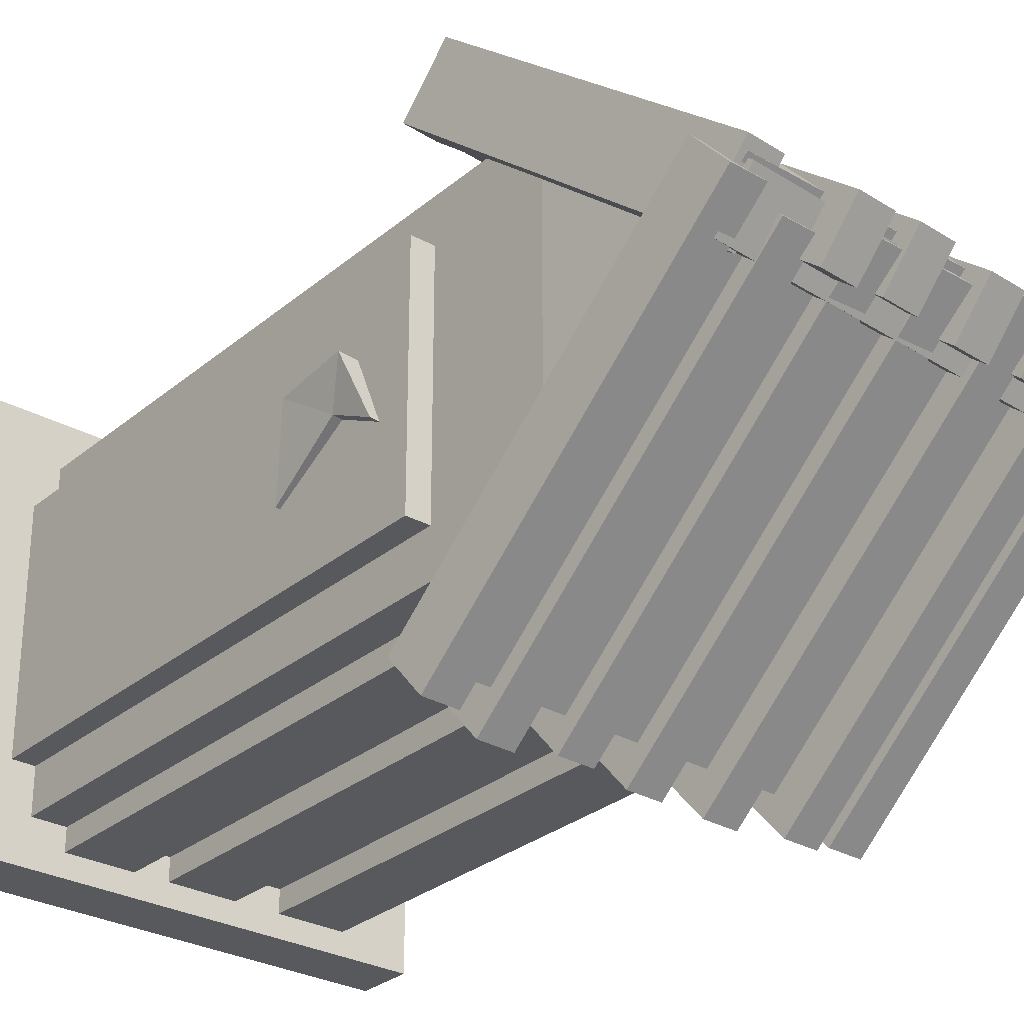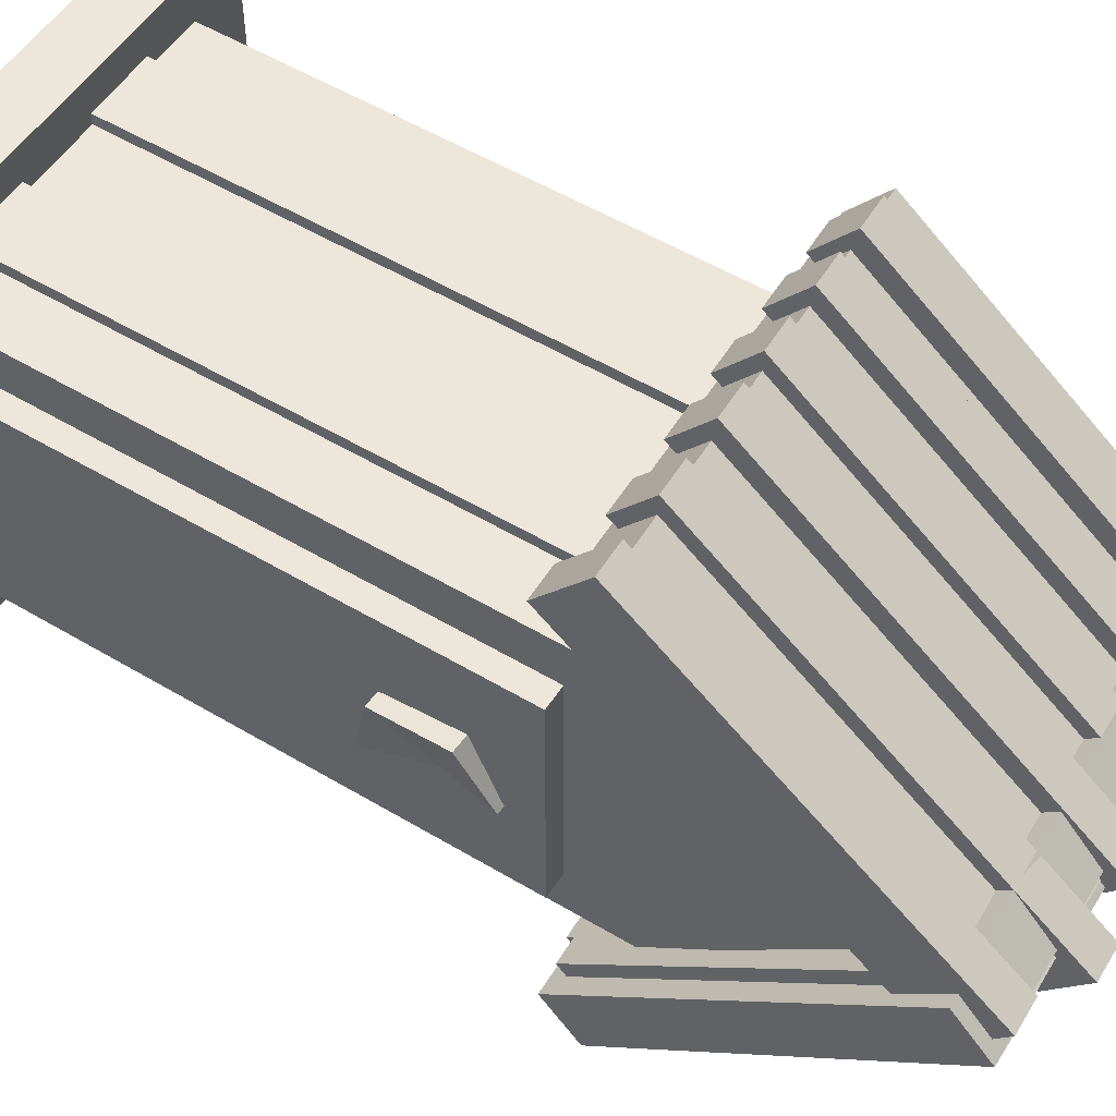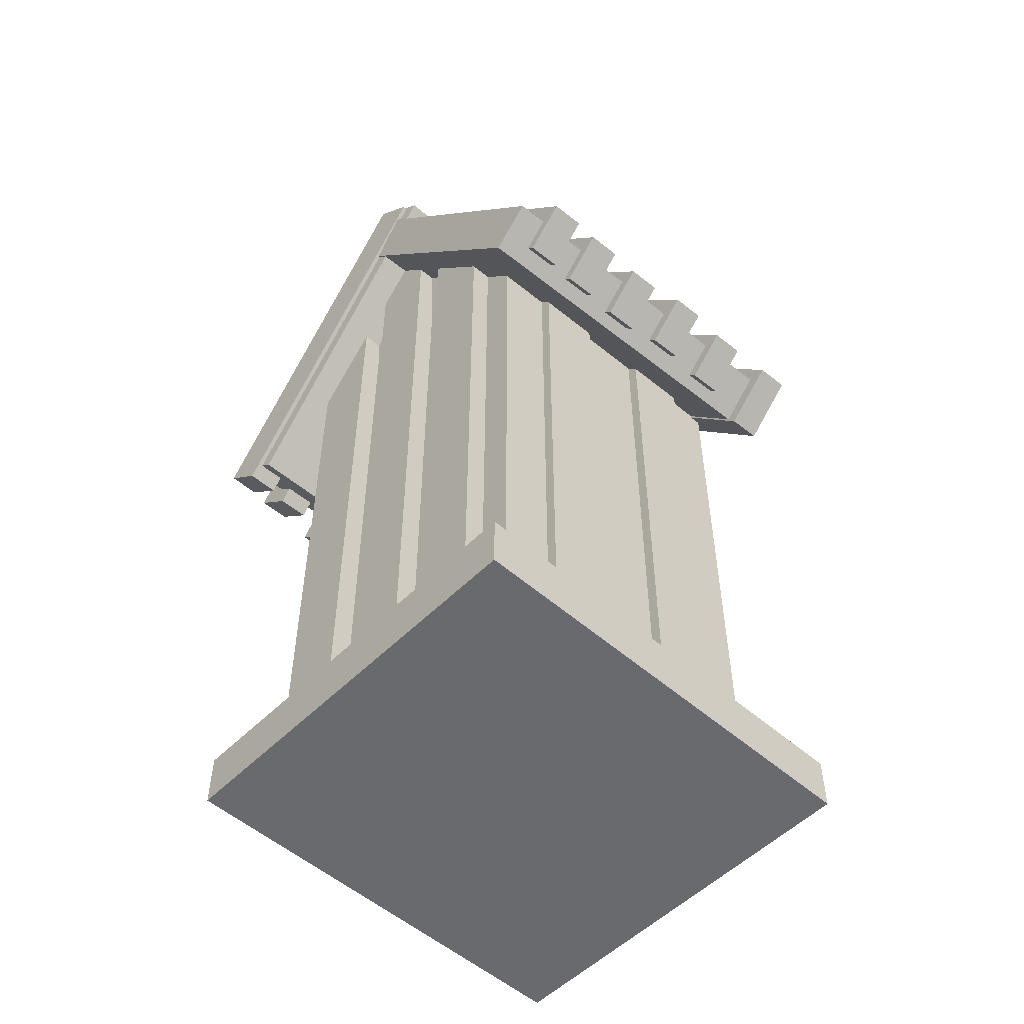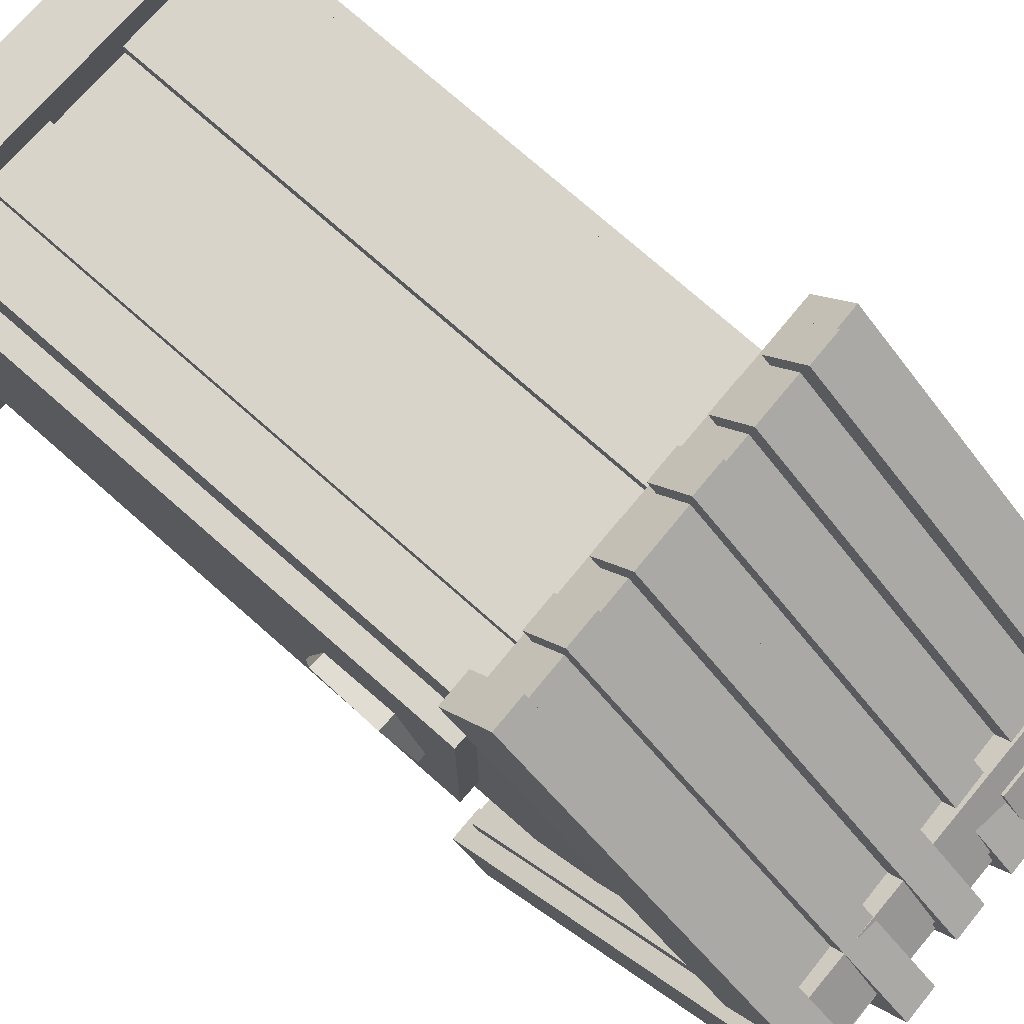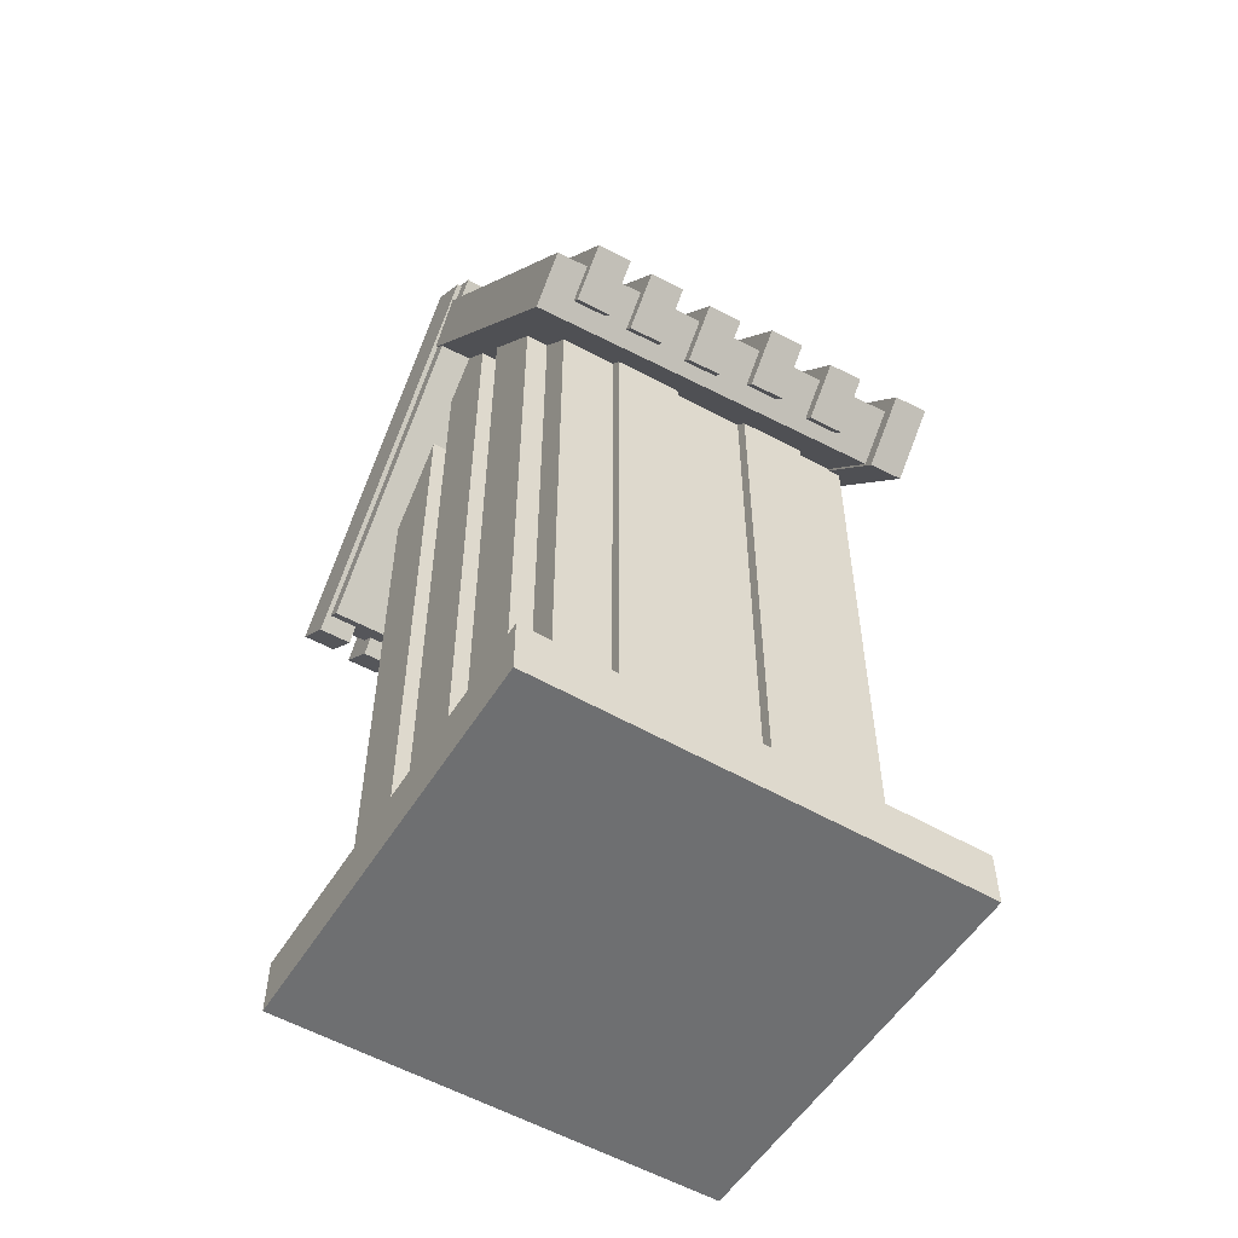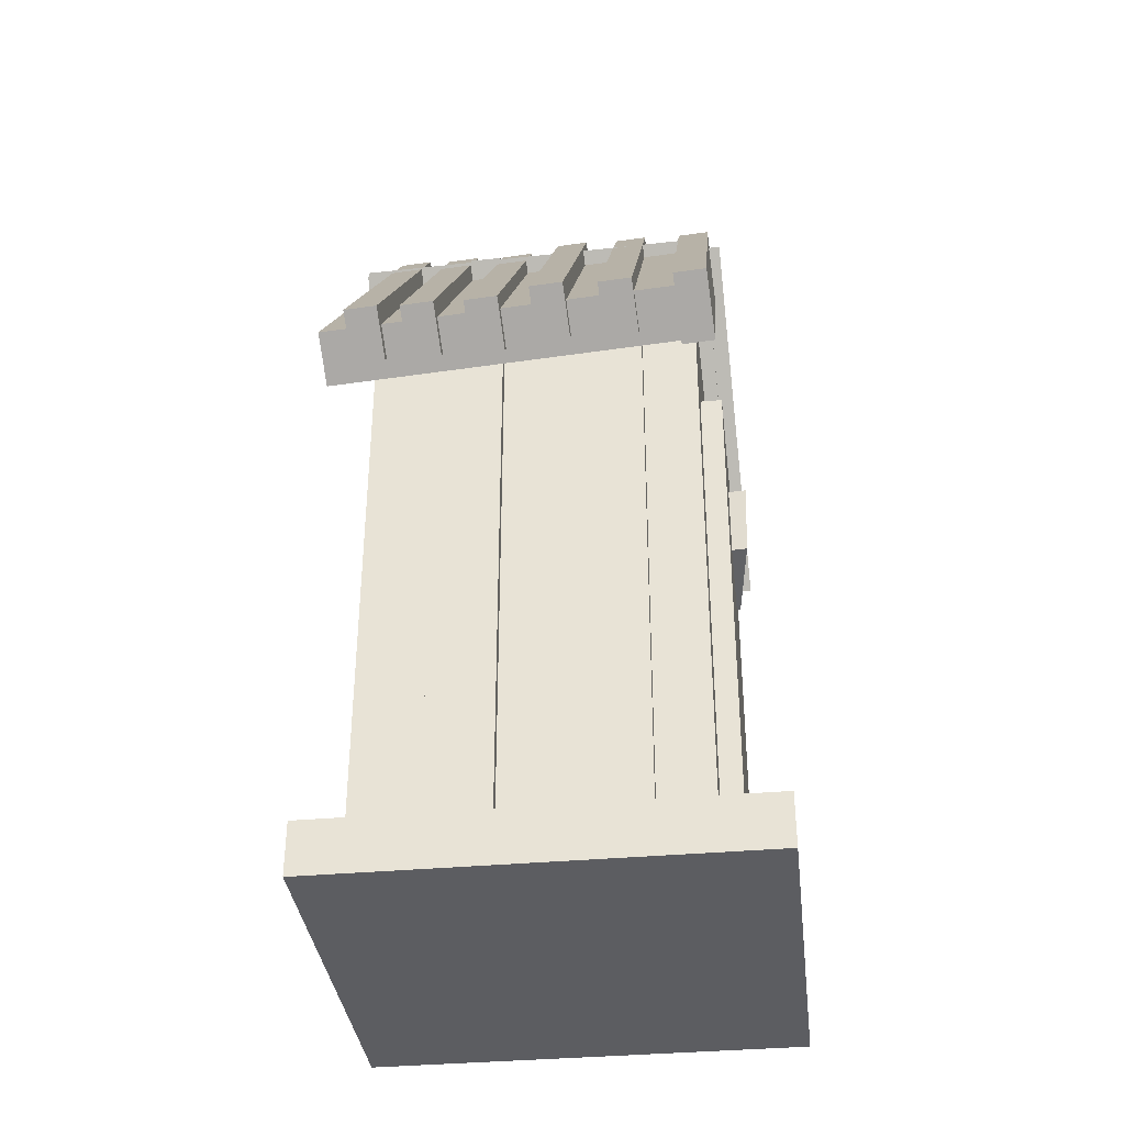
<metadata>
{"format":"obj","ext":"obj","renderer":"f3d","projection":"perspective","resolution":1024,"background":"white","views":[{"elev":-29.1,"azim":140.8,"up":"+Z"},{"elev":53.6,"azim":122.5,"up":"+Z"},{"elev":-53.0,"azim":-43.2,"up":"+Y"},{"elev":75.2,"azim":131.4,"up":"+Z"},{"elev":-54.5,"azim":-31.4,"up":"+Y"},{"elev":-36.3,"azim":6.7,"up":"+Y"}]}
</metadata>
<code>
v 0.07583 -0.4609 -0.1865
v 0.07583 -0.4609 0.1035
v 0.07583 0.1391 0.1035
v 0.07583 0.1391 -0.1865
v -0.2142 -0.4609 -0.1865
v -0.2142 0.1391 -0.1865
v -0.2142 0.1391 0.1035
v -0.2142 -0.4609 0.1035
v -0.2232 0.3032 -0.04137
v 0.06674 0.2999 -0.03917
v -0.2653 0.3251 -0.03624
v 0.08455 0.3336 -0.0345
v 0.08515 0.3007 0.003184
v -0.2647 0.2923 0.001447
v -0.2578 0.05884 -0.2685
v -0.2572 0.02599 -0.2308
v 0.09272 0.03442 -0.2291
v 0.09211 0.06727 -0.2668
v -0.2655 0.2893 -0.08993
v 0.08405 0.3028 -0.07866
v 0.08158 0.335 -0.0405
v -0.268 0.3215 -0.05177
v -0.2624 0.0143 0.1424
v -0.2649 0.04651 0.1805
v 0.08467 0.05996 0.1918
v 0.08714 0.02775 0.1536
v -0.2642 -0.4909 -0.2265
v 0.1358 -0.4909 -0.2265
v 0.1358 -0.4409 -0.2265
v -0.2642 -0.4409 -0.2265
v -0.2642 -0.4909 0.1435
v -0.2642 -0.4409 0.1435
v 0.1358 -0.4409 0.1435
v 0.1358 -0.4909 0.1435
v 0.06583 -0.4609 -0.1465
v 0.09583 -0.4609 -0.1465
v 0.09583 0.02914 -0.1465
v 0.06583 0.02914 -0.1465
v 0.06583 -0.4609 0.06351
v 0.06583 0.02914 0.06351
v 0.09583 0.02914 0.06351
v 0.09583 -0.4609 0.06351
v 0.1033 -0.0005331 -0.0644
v 0.1119 -0.02575 -0.005484
v 0.03092 -0.02516 -0.01191
v 0.02337 6.926e-05 -0.07095
v 0.11 -0.09015 -0.01084
v 0.03358 -0.08949 -0.01785
v 0.09928 -0.1091 -0.08203
v 0.0267 -0.1084 -0.08954
v 0.1037 -0.04131 -0.04391
v 0.02898 -0.04062 -0.05113
v 0.02583 -0.4509 0.1135
v -0.03417 -0.4509 0.1135
v -0.03417 0.07914 0.1135
v 0.02583 0.07914 0.1135
v 0.02583 -0.4509 0.05351
v 0.02583 0.07914 0.05351
v -0.03417 0.07914 0.05351
v -0.03417 -0.4509 0.05351
v -0.1042 -0.4609 0.1135
v -0.1642 -0.4609 0.1135
v -0.1642 0.06914 0.1135
v -0.1042 0.06914 0.1135
v -0.1042 -0.4609 0.05351
v -0.1042 0.06914 0.05351
v -0.1642 0.06914 0.05351
v -0.1642 -0.4609 0.05351
v -0.2342 -0.4909 0.07351
v -0.2342 -0.4909 0.01351
v -0.2342 0.1691 0.01351
v -0.2342 0.1391 0.07351
v -0.1742 -0.4909 0.07351
v -0.1742 0.1391 0.07351
v -0.1742 0.1691 0.01351
v -0.1742 -0.4909 0.01351
v -0.1742 -0.4909 -0.1665
v -0.1742 -0.4909 -0.1065
v -0.1742 0.1691 -0.1065
v -0.1742 0.1391 -0.1665
v -0.2342 -0.4909 -0.1665
v -0.2342 0.1391 -0.1665
v -0.2342 0.1691 -0.1065
v -0.2342 -0.4909 -0.1065
v -0.1742 -0.4509 -0.01649
v -0.2342 -0.4509 -0.01649
v -0.2342 0.2591 -0.01649
v -0.1742 0.2591 -0.01649
v -0.1742 -0.4509 -0.07649
v -0.1742 0.2591 -0.07649
v -0.2342 0.2591 -0.07649
v -0.2342 -0.4509 -0.07649
v 0.04583 -0.4609 -0.2065
v 0.04583 -0.4609 -0.1465
v 0.04583 0.06914 -0.1465
v 0.04583 0.06914 -0.2065
v -0.01417 -0.4609 -0.2065
v -0.01417 0.06914 -0.2065
v -0.01417 0.06914 -0.1465
v -0.01417 -0.4609 -0.1465
v -0.1442 -0.4409 -0.2065
v -0.1442 -0.4409 -0.1465
v -0.1442 0.08914 -0.1465
v -0.1442 0.08914 -0.2065
v -0.2042 -0.4409 -0.2065
v -0.2042 0.08914 -0.2065
v -0.2042 0.08914 -0.1465
v -0.2042 -0.4409 -0.1465
v -0.04417 -0.4409 -0.2065
v -0.04417 -0.4409 -0.1465
v -0.04417 0.08914 -0.1465
v -0.04417 0.08914 -0.2065
v -0.1042 -0.4409 -0.2065
v -0.1042 0.08914 -0.2065
v -0.1042 0.08914 -0.1465
v -0.1042 -0.4409 -0.1465
v -0.2386 0.3161 -0.08679
v -0.2079 0.3173 -0.08579
v -0.2103 0.3495 -0.04763
v -0.2411 0.3483 -0.04862
v -0.2353 0.01956 0.1637
v -0.2377 0.05177 0.2019
v -0.207 0.05295 0.2029
v -0.2045 0.02074 0.1647
v -0.1868 0.3161 -0.08679
v -0.156 0.3173 -0.08579
v -0.1585 0.3495 -0.04763
v -0.1892 0.3483 -0.04862
v -0.1834 0.01956 0.1637
v -0.1859 0.05177 0.2019
v -0.1552 0.05295 0.2029
v -0.1527 0.02074 0.1647
v -0.1286 0.3161 -0.08679
v -0.09785 0.3173 -0.08579
v -0.1003 0.3495 -0.04763
v -0.1311 0.3483 -0.04862
v -0.1253 0.01956 0.1637
v -0.1277 0.05177 0.2019
v -0.09699 0.05295 0.2029
v -0.09452 0.02074 0.1647
v -0.06859 0.3161 -0.07679
v -0.03785 0.3173 -0.07579
v -0.04032 0.3495 -0.03763
v -0.07106 0.3483 -0.03862
v -0.06531 0.02449 0.1695
v -0.06778 0.0567 0.2077
v -0.03705 0.05788 0.2087
v -0.03458 0.02567 0.1705
v -0.006772 0.3261 -0.08679
v 0.02397 0.3273 -0.08579
v 0.0215 0.3595 -0.04763
v -0.009242 0.3583 -0.04862
v -0.003385 0.02456 0.1679
v -0.005855 0.05677 0.2061
v 0.02488 0.05796 0.2071
v 0.02735 0.02575 0.1689
v 0.06192 0.2961 -0.07677
v 0.09215 0.2973 -0.07579
v 0.08896 0.3389 -0.02651
v 0.05873 0.3377 -0.02749
v 0.06506 0.01618 0.1597
v 0.06187 0.05777 0.209
v 0.0921 0.05894 0.2099
v 0.09529 0.01734 0.1607
v 0.07018 0.3341 -0.05019
v 0.1 0.3348 -0.05004
v 0.1006 0.302 -0.01235
v 0.07079 0.3013 -0.0125
v 0.07789 0.06286 -0.2868
v 0.07849 0.03001 -0.2491
v 0.1083 0.03073 -0.2489
v 0.1077 0.06358 -0.2866
v 0.02018 0.3241 -0.06004
v 0.05002 0.3248 -0.05989
v 0.05063 0.292 -0.0222
v 0.02079 0.2913 -0.02235
v 0.02789 0.05286 -0.2966
v 0.02849 0.02001 -0.2589
v 0.05833 0.02073 -0.2588
v 0.05773 0.05358 -0.2965
v -0.03982 0.3341 -0.05019
v -0.009979 0.3348 -0.05004
v -0.009375 0.302 -0.01235
v -0.03921 0.3013 -0.0125
v -0.03195 0.05718 -0.2917
v -0.03135 0.02433 -0.254
v -0.001508 0.02505 -0.2539
v -0.002112 0.0579 -0.2916
v -0.2698 0.3341 -0.05004
v -0.24 0.3348 -0.04989
v -0.2394 0.302 -0.0122
v -0.2692 0.3013 -0.01235
v -0.262 0.05735 -0.2914
v -0.2614 0.02449 -0.2537
v -0.2315 0.02521 -0.2536
v -0.2321 0.05806 -0.2913
v -0.2198 0.3441 -0.06004
v -0.19 0.3448 -0.05989
v -0.1894 0.312 -0.0222
v -0.2192 0.3113 -0.02235
v -0.212 0.06718 -0.3016
v -0.2113 0.03433 -0.2639
v -0.1815 0.03505 -0.2637
v -0.1821 0.0679 -0.3014
v -0.1598 0.3441 -0.05004
v -0.13 0.3448 -0.04989
v -0.1294 0.312 -0.0122
v -0.1592 0.3113 -0.01235
v -0.1516 0.05656 -0.3008
v -0.151 0.0237 -0.2631
v -0.1212 0.02442 -0.263
v -0.1218 0.05727 -0.3007
v -0.09982 0.3341 -0.05019
v -0.06998 0.3348 -0.05004
v -0.06937 0.302 -0.01235
v -0.09921 0.3013 -0.0125
v -0.09181 0.05223 -0.296
v -0.09121 0.01938 -0.2583
v -0.06137 0.0201 -0.2582
v -0.06197 0.05295 -0.2959
o group158127727
g mesh158127727
f 4 3 2 1
f 8 7 6 5
f 2 8 5 1
f 6 9 4
f 5 6 4 1
f 3 7 8 2
f 9 7 3 10
f 4 10 3
f 7 9 6
f 9 10 4
o group513001697
g mesh513001697
f 14 13 12 11
f 18 17 16 15
f 12 18 15 11
f 16 17 13 14
f 15 16 14 11
f 13 17 18 12
o group2126741436
g mesh2126741436
f 22 21 20 19
f 26 25 24 23
f 20 26 23 19
f 24 25 21 22
f 23 24 22 19
f 21 25 26 20
o group1935939011
g mesh1935939011
f 30 29 28 27
f 34 33 32 31
f 28 34 31 27
f 32 33 29 30
f 31 32 30 27
f 29 33 34 28
o group1105676881
g mesh1105676881
f 38 37 36 35
f 42 41 40 39
f 36 42 39 35
f 40 41 37 38
f 39 40 38 35
f 37 41 42 36
o group1536628909
g mesh1536628909
f 56 55 54 53
f 60 59 58 57
f 54 60 57 53
f 58 59 55 56
f 57 58 56 53
f 55 59 60 54
o group931613847
g mesh931613847
f 64 63 62 61
f 68 67 66 65
f 62 68 65 61
f 66 67 63 64
f 65 66 64 61
f 63 67 68 62
o group2147388999
g mesh2147388999
f 72 71 70 69
f 76 75 74 73
f 70 76 73 69
f 74 75 71 72
f 73 74 72 69
f 71 75 76 70
o group430685213
g mesh430685213
f 80 79 78 77
f 84 83 82 81
f 78 84 81 77
f 82 83 79 80
f 81 82 80 77
f 79 83 84 78
o group711847453
g mesh711847453
f 88 87 86 85
f 92 91 90 89
f 86 92 89 85
f 90 91 87 88
f 89 90 88 85
f 87 91 92 86
o group358122608
g mesh358122608
f 96 95 94 93
f 100 99 98 97
f 94 100 97 93
f 98 99 95 96
f 97 98 96 93
f 95 99 100 94
o group34844125
g mesh34844125
f 104 103 102 101
f 108 107 106 105
f 102 108 105 101
f 106 107 103 104
f 105 106 104 101
f 103 107 108 102
o group774384713
g mesh774384713
f 112 111 110 109
f 116 115 114 113
f 110 116 113 109
f 114 115 111 112
f 113 114 112 109
f 111 115 116 110
o group149695571
g mesh149695571
f 120 119 118 117
f 124 123 122 121
f 118 124 121 117
f 122 123 119 120
f 121 122 120 117
f 119 123 124 118
o group546473142
g mesh546473142
f 128 127 126 125
f 132 131 130 129
f 126 132 129 125
f 130 131 127 128
f 129 130 128 125
f 127 131 132 126
o group1103580338
g mesh1103580338
f 136 135 134 133
f 140 139 138 137
f 134 140 137 133
f 138 139 135 136
f 137 138 136 133
f 135 139 140 134
o group2094946463
g mesh2094946463
f 144 143 142 141
f 148 147 146 145
f 142 148 145 141
f 146 147 143 144
f 145 146 144 141
f 143 147 148 142
o group1605326358
g mesh1605326358
f 152 151 150 149
f 156 155 154 153
f 150 156 153 149
f 154 155 151 152
f 153 154 152 149
f 151 155 156 150
o group1610040948
g mesh1610040948
f 160 159 158 157
f 164 163 162 161
f 158 164 161 157
f 162 163 159 160
f 161 162 160 157
f 159 163 164 158
o group1736875116
g mesh1736875116
f 168 167 166 165
f 172 171 170 169
f 166 172 169 165
f 170 171 167 168
f 169 170 168 165
f 167 171 172 166
o group1123621369
g mesh1123621369
f 176 175 174 173
f 180 179 178 177
f 174 180 177 173
f 178 179 175 176
f 177 178 176 173
f 175 179 180 174
o group835609765
g mesh835609765
f 184 183 182 181
f 188 187 186 185
f 182 188 185 181
f 186 187 183 184
f 185 186 184 181
f 183 187 188 182
o group279558727
g mesh279558727
f 192 191 190 189
f 196 195 194 193
f 190 196 193 189
f 194 195 191 192
f 193 194 192 189
f 191 195 196 190
o group1868016281
g mesh1868016281
f 200 199 198 197
f 204 203 202 201
f 198 204 201 197
f 202 203 199 200
f 201 202 200 197
f 199 203 204 198
o group324529089
g mesh324529089
f 208 207 206 205
f 212 211 210 209
f 206 212 209 205
f 210 211 207 208
f 209 210 208 205
f 207 211 212 206
o group1246326700
g mesh1246326700
f 216 215 214 213
f 220 219 218 217
f 214 220 217 213
f 218 219 215 216
f 217 218 216 213
f 215 219 220 214
o group199774605
g mesh199774605
f 46 45 44 43
f 45 48 47 44
f 48 50 49 47
f 50 52 51 49
f 52 46 43 51
f 44 47 51
f 47 49 51
f 43 44 51
f 45 46 52
f 48 45 52
f 50 48 52

</code>
